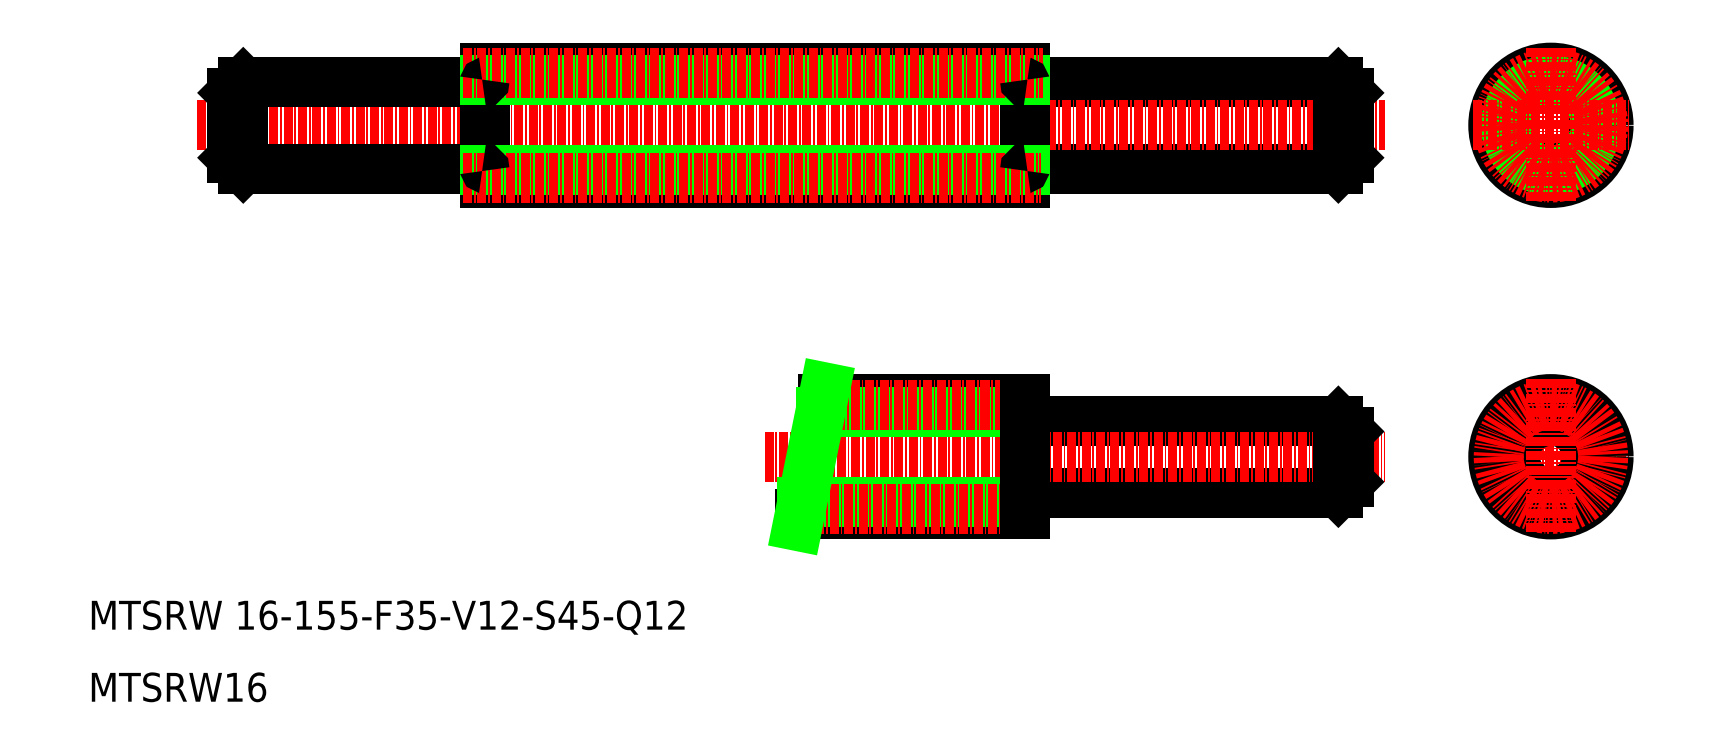
<metadata>
{"format":"dxf","ext":"dxf","renderer":"ezdxf+matplotlib","layout":"modelspace","background":"white","min_lineweight":24,"dpi":150}
</metadata>
<code>
0
SECTION
2
ENTITIES
0
LINE
8
0
10
140.3
20
96
30
0
11
183.5
21
96
31
0
0
LINE
8
0
10
140.3
20
84
30
0
11
183.5
21
84
31
0
0
LINE
8
0
10
140.3
20
49
30
0
11
183.5
21
49
31
0
0
LINE
8
0
10
140.3
20
39
30
0
11
183.5
21
39
31
0
0
LINE
8
CENTER
10
103.9
20
44
30
0
11
190
21
44
31
0
0
LINE
8
CENTER
10
25.1
20
90
30
0
11
190
21
90
31
0
0
LINE
8
0
10
65
20
98
30
0
11
65
21
82
31
0
0
LINE
8
0
10
140
20
98
30
0
11
140
21
82
31
0
0
LINE
8
0
10
31.5
20
96
30
0
11
31.5
21
84
31
0
0
LINE
8
0
10
30
20
94.5
30
0
11
30
21
85.5
31
0
0
LINE
8
0
10
64.7
20
84
30
0
11
31.5
21
84
31
0
0
TEXT
8
0
10
10
20
20
30
0
40
4
1
MTSRW 16-155-F35-V12-S45-Q12
0
TEXT
8
0
10
10
20
10
30
0
40
4
1
MTSRW16
0
LINE
8
0
10
31.5
20
84
30
0
11
30
21
85.5
31
0
0
LINE
8
0
10
65
20
82
30
0
11
140
21
82
31
0
0
LINE
8
0
10
65
20
83.75
30
0
11
140
21
83.75
31
0
0
LINE
8
CENTER
10
62
20
82.75
30
0
11
142.3
21
82.75
31
0
0
ARC
8
0
10
64.7
20
83.7
30
0
40
0.3
50
6.107e-13
51
90
0
LINE
8
0
10
83.75
20
82
30
0
11
83.75
21
82
31
0
0
LINE
8
0
10
112
20
52
30
0
11
140
21
52
31
0
0
LINE
8
0
10
108.7
20
36
30
0
11
140
21
36
31
0
0
LINE
8
0
10
109.1
20
37.75
30
0
11
140
21
37.75
31
0
0
LINE
8
0
10
111.6
20
50.25
30
0
11
140
21
50.25
31
0
0
LINE
8
CENTER
10
108.9
20
36.75
30
0
11
143
21
36.75
31
0
0
LINE
8
CENTER
10
111.8
20
51.25
30
0
11
143
21
51.25
31
0
0
LINE
8
0
10
107.7
20
31
30
0
11
113
21
57
31
0
0
LINE
8
0
10
140
20
52
30
0
11
140
21
36
31
0
0
ARC
8
0
10
140.3
20
38.7
30
0
40
0.3
50
90
51
180
0
ARC
8
0
10
140.3
20
49.3
30
0
40
0.3
50
180
51
270
0
LINE
8
0
10
102.5
20
82
30
0
11
102.5
21
82
31
0
0
ARC
8
0
10
140.3
20
83.7
30
0
40
0.3
50
90
51
180
0
LINE
8
0
10
64.7
20
96
30
0
11
31.5
21
96
31
0
0
LINE
8
0
10
30
20
94.5
30
0
11
31.5
21
96
31
0
0
LINE
8
0
10
65
20
98
30
0
11
140
21
98
31
0
0
LINE
8
0
10
65
20
96.25
30
0
11
140
21
96.25
31
0
0
LINE
8
CENTER
10
62
20
97.25
30
0
11
142.4
21
97.25
31
0
0
ARC
8
0
10
64.7
20
96.3
30
0
40
0.3
50
270
51
360
0
ARC
8
0
10
140.3
20
96.3
30
0
40
0.3
50
180
51
270
0
LINE
8
0
10
185
20
94.5
30
0
11
185
21
85.5
31
0
0
LINE
8
0
10
183.5
20
96
30
0
11
183.5
21
84
31
0
0
CIRCLE
8
0
10
213
20
90
30
0
40
8
0
CIRCLE
8
0
10
213
20
90
30
0
40
6
0
CIRCLE
8
0
10
213
20
90
30
0
40
6.25
0
CIRCLE
8
CENTER
10
213
20
90
30
0
40
7.25
0
LINE
8
CENTER
10
213
20
100.8
30
0
11
213
21
79.23
31
0
0
LINE
8
CENTER
10
202.2
20
44
30
0
11
223.8
21
44
31
0
0
LINE
8
CENTER
10
202.2
20
90
30
0
11
223.8
21
90
31
0
0
LINE
8
0
10
183.5
20
49
30
0
11
183.5
21
39
31
0
0
LINE
8
0
10
183.5
20
39
30
0
11
185
21
40.5
31
0
0
LINE
8
0
10
185
20
47.5
30
0
11
185
21
40.5
31
0
0
LINE
8
0
10
185
20
47.5
30
0
11
183.5
21
49
31
0
0
CIRCLE
8
0
10
213
20
44
30
0
40
6.25
0
CIRCLE
8
0
10
213
20
44
30
0
40
8
0
CIRCLE
8
0
10
213
20
44
30
0
40
5
0
LINE
8
CENTER
10
213
20
54.77
30
0
11
213
21
33.23
31
0
0
CIRCLE
8
CENTER
10
213
20
44
30
0
40
7.25
0
LINE
8
0
10
183.5
20
84
30
0
11
185
21
85.5
31
0
0
LINE
8
0
10
185
20
94.5
30
0
11
183.5
21
96
31
0
0
ENDSEC
0
EOF

</code>
